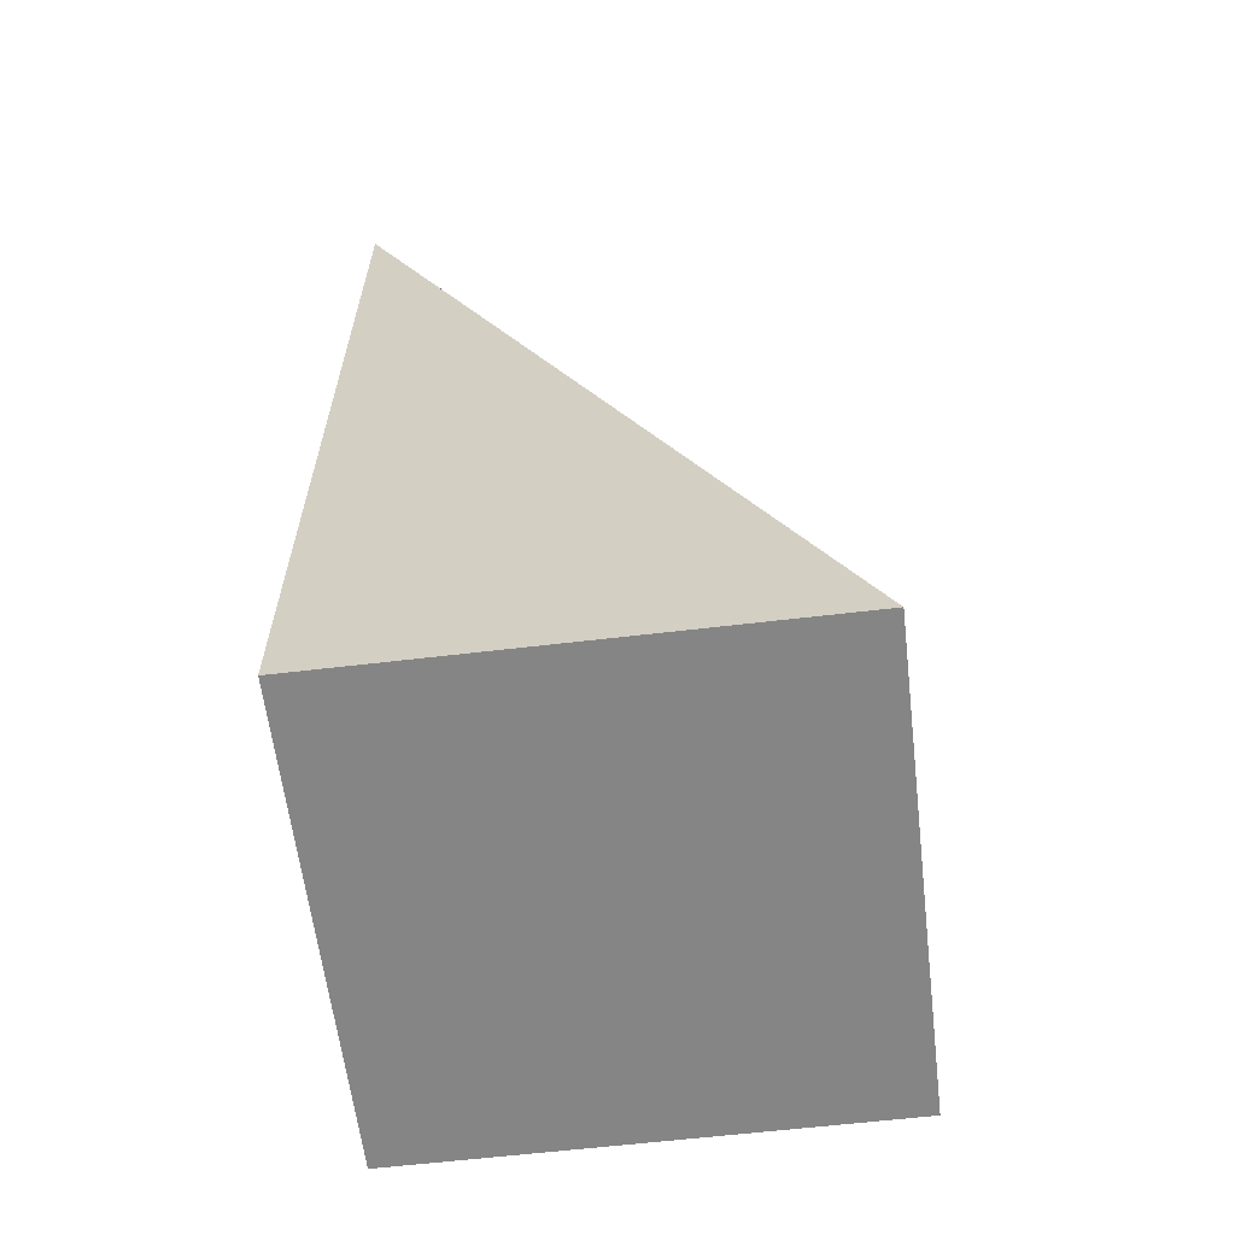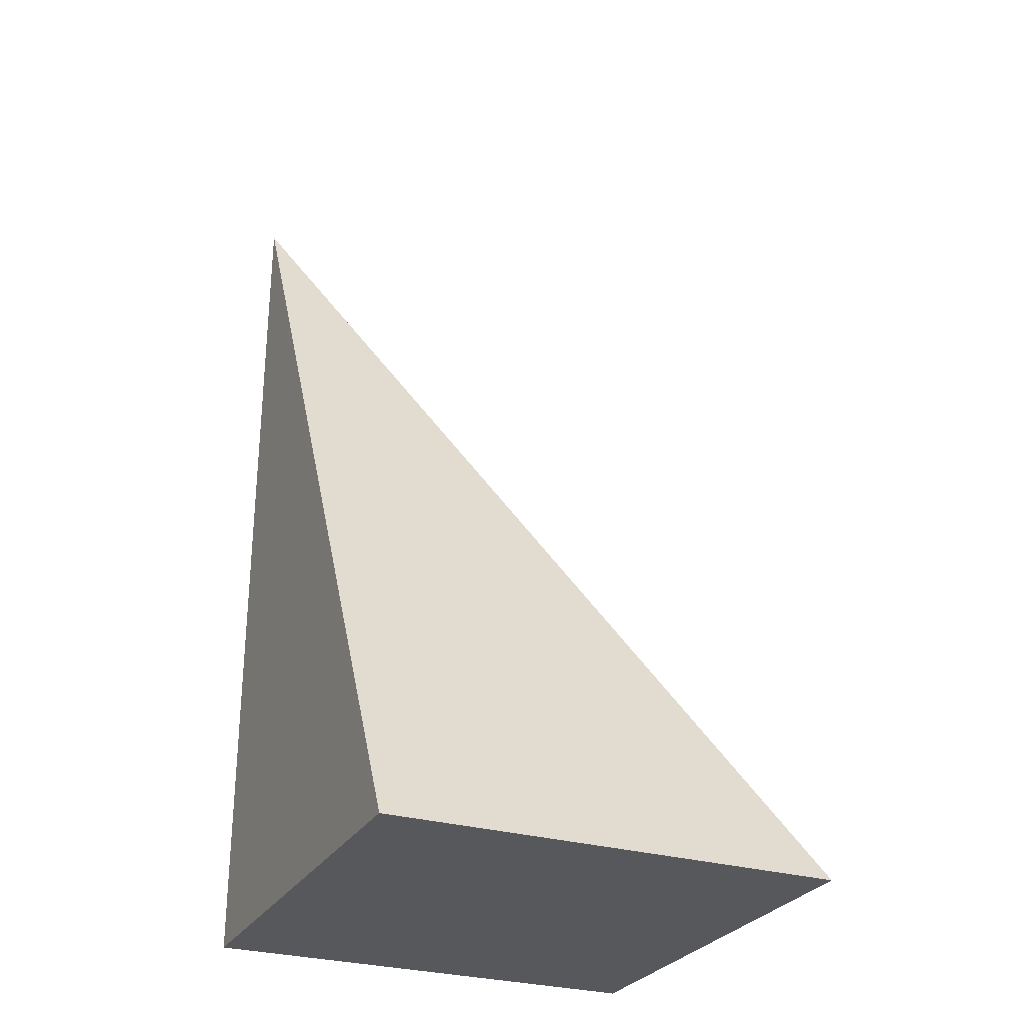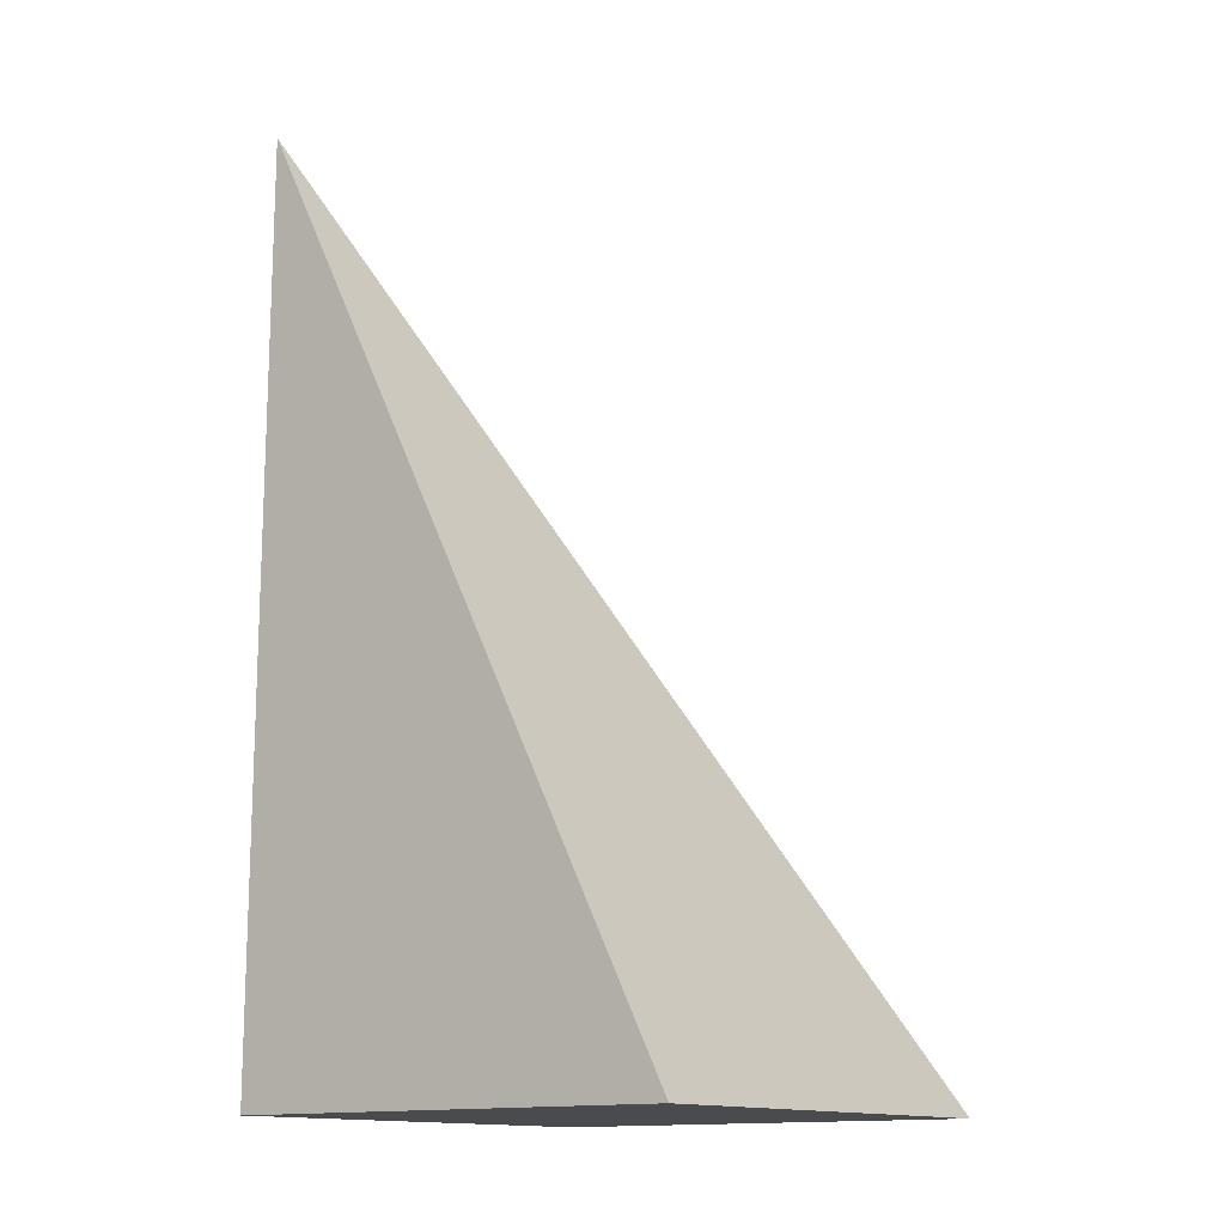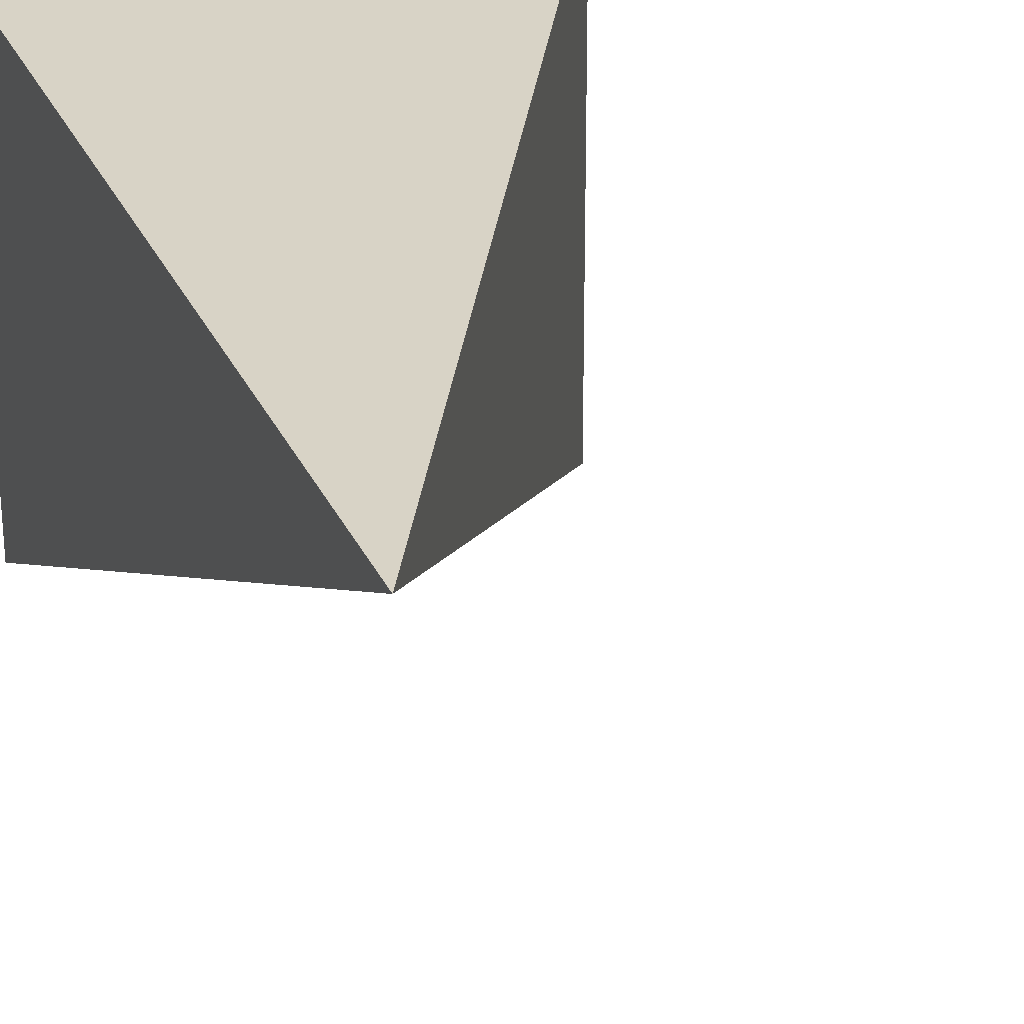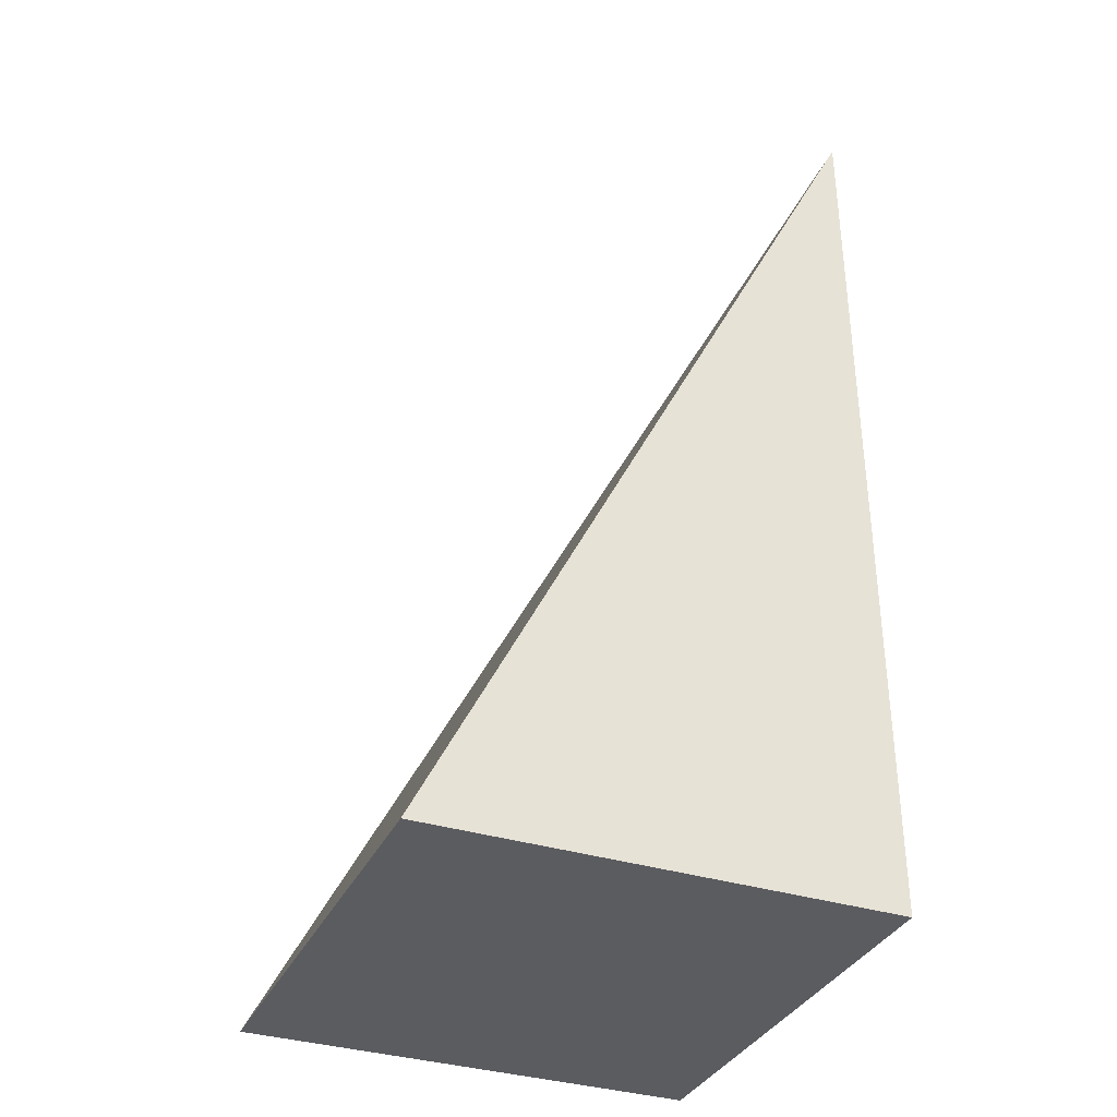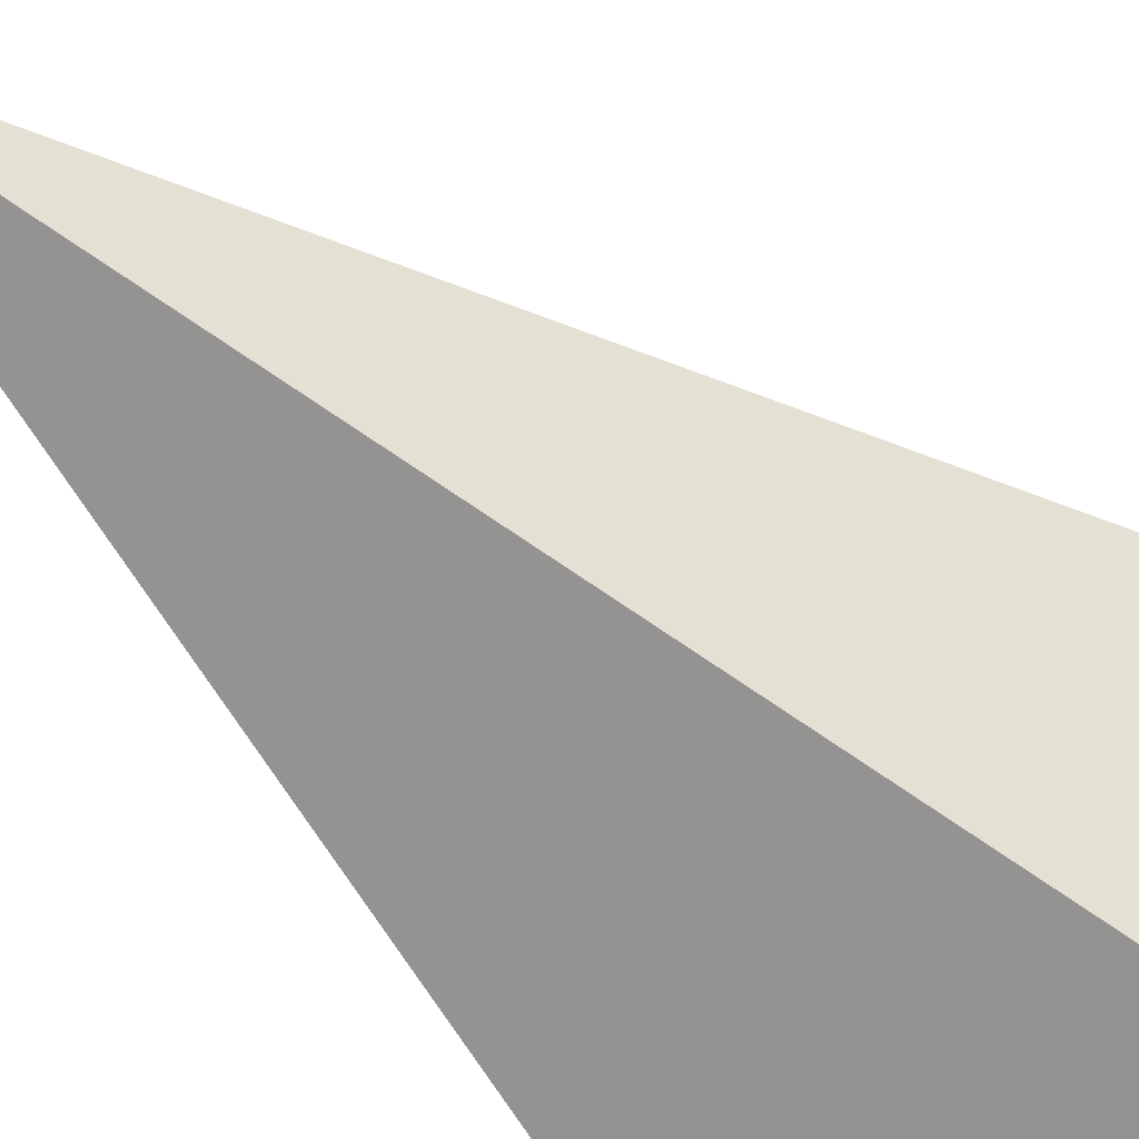
<metadata>
{"format":"obj","ext":"obj","renderer":"f3d","projection":"perspective","resolution":1024,"background":"white","views":[{"elev":-61.7,"azim":96.9,"up":"+Y"},{"elev":-28.3,"azim":155.7,"up":"+Y"},{"elev":-14.0,"azim":127.5,"up":"+Y"},{"elev":28.1,"azim":159.6,"up":"+Z"},{"elev":-35.1,"azim":-22.7,"up":"+Y"},{"elev":-50.2,"azim":-140.7,"up":"+Z"}]}
</metadata>
<code>
o Cube.001
v 0.5 0.5 0.5
v 0.5 -0.5 0.5
v 0.5 -0.5 -0.5
v 0.5 -0.5 -0
v 0 -0.5 0.5
v 0 -0.5 -0
v 0 -0.5 -0
f 5 2 1
f 2 5 6 4
f 1 2 4
f 7 5 1
f 7 1 4

</code>
